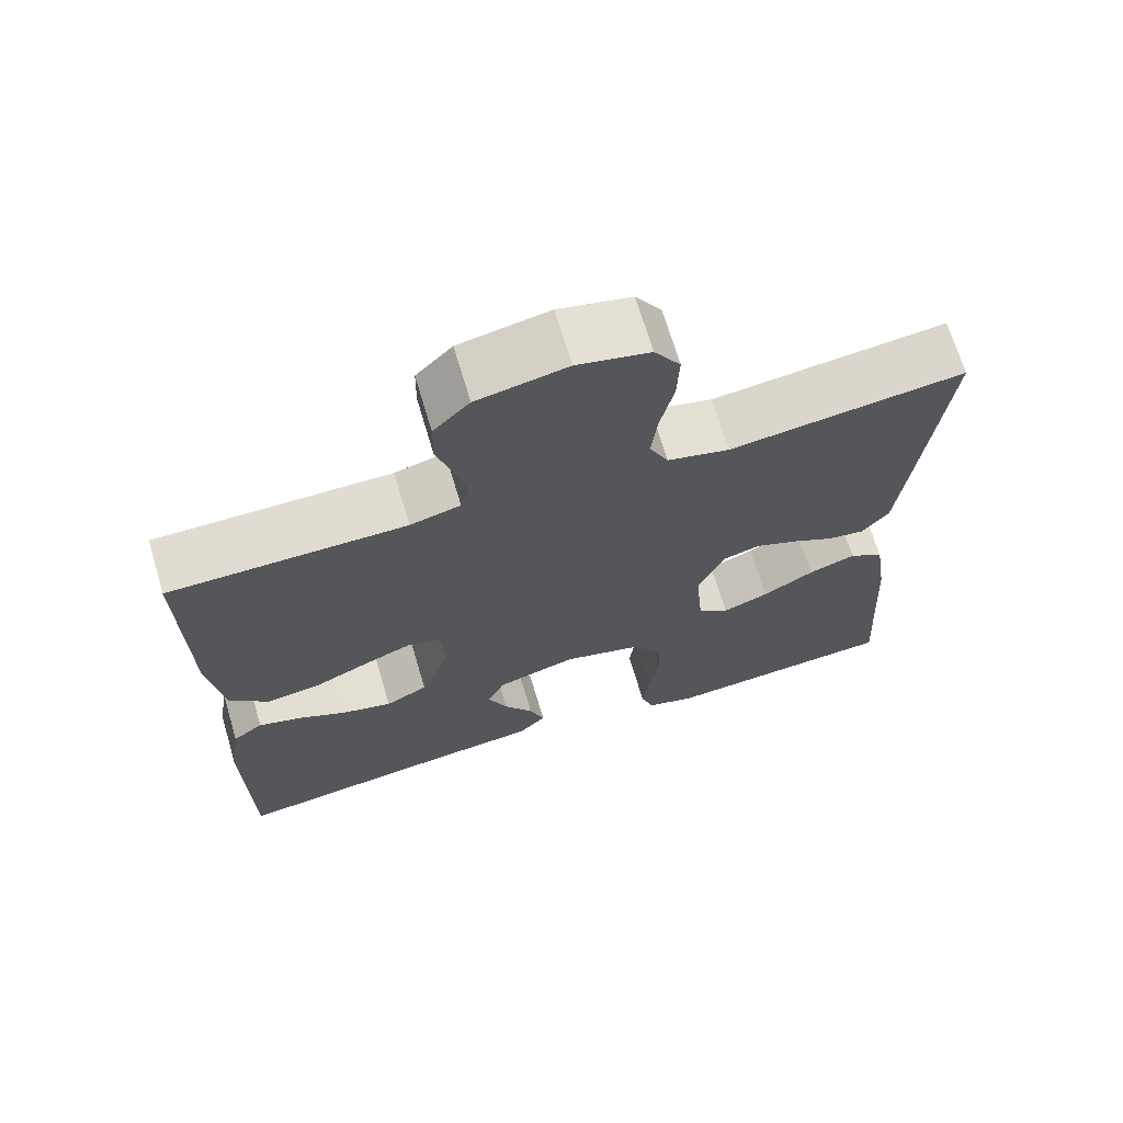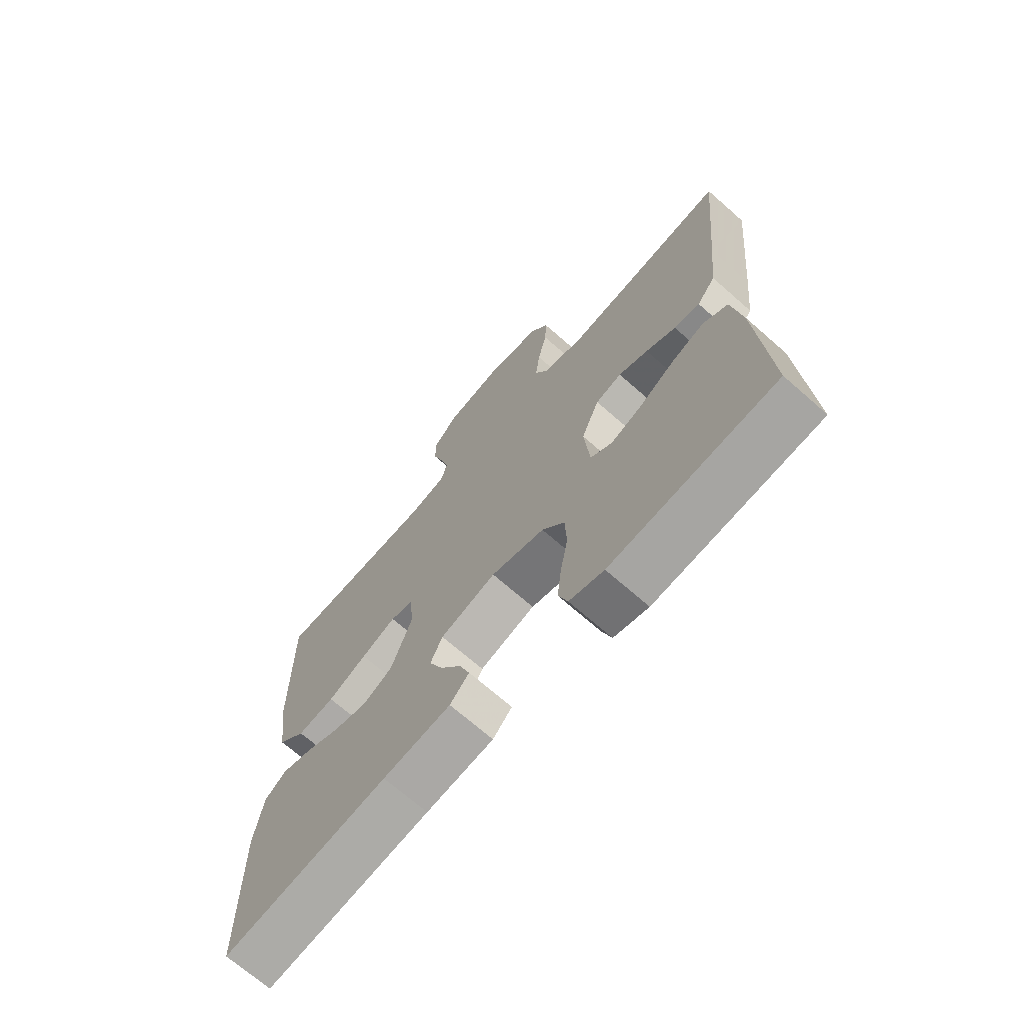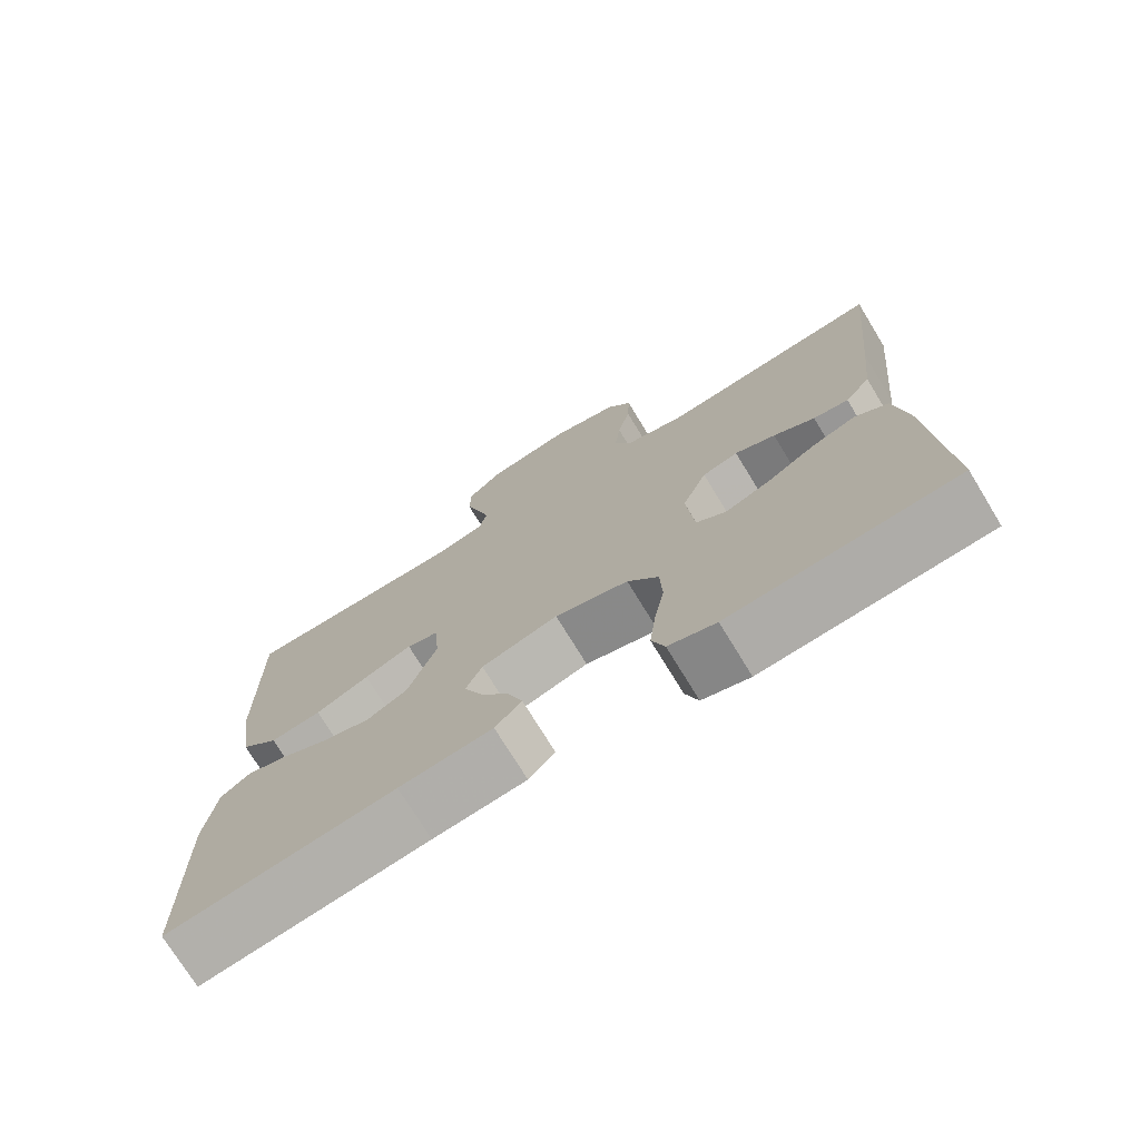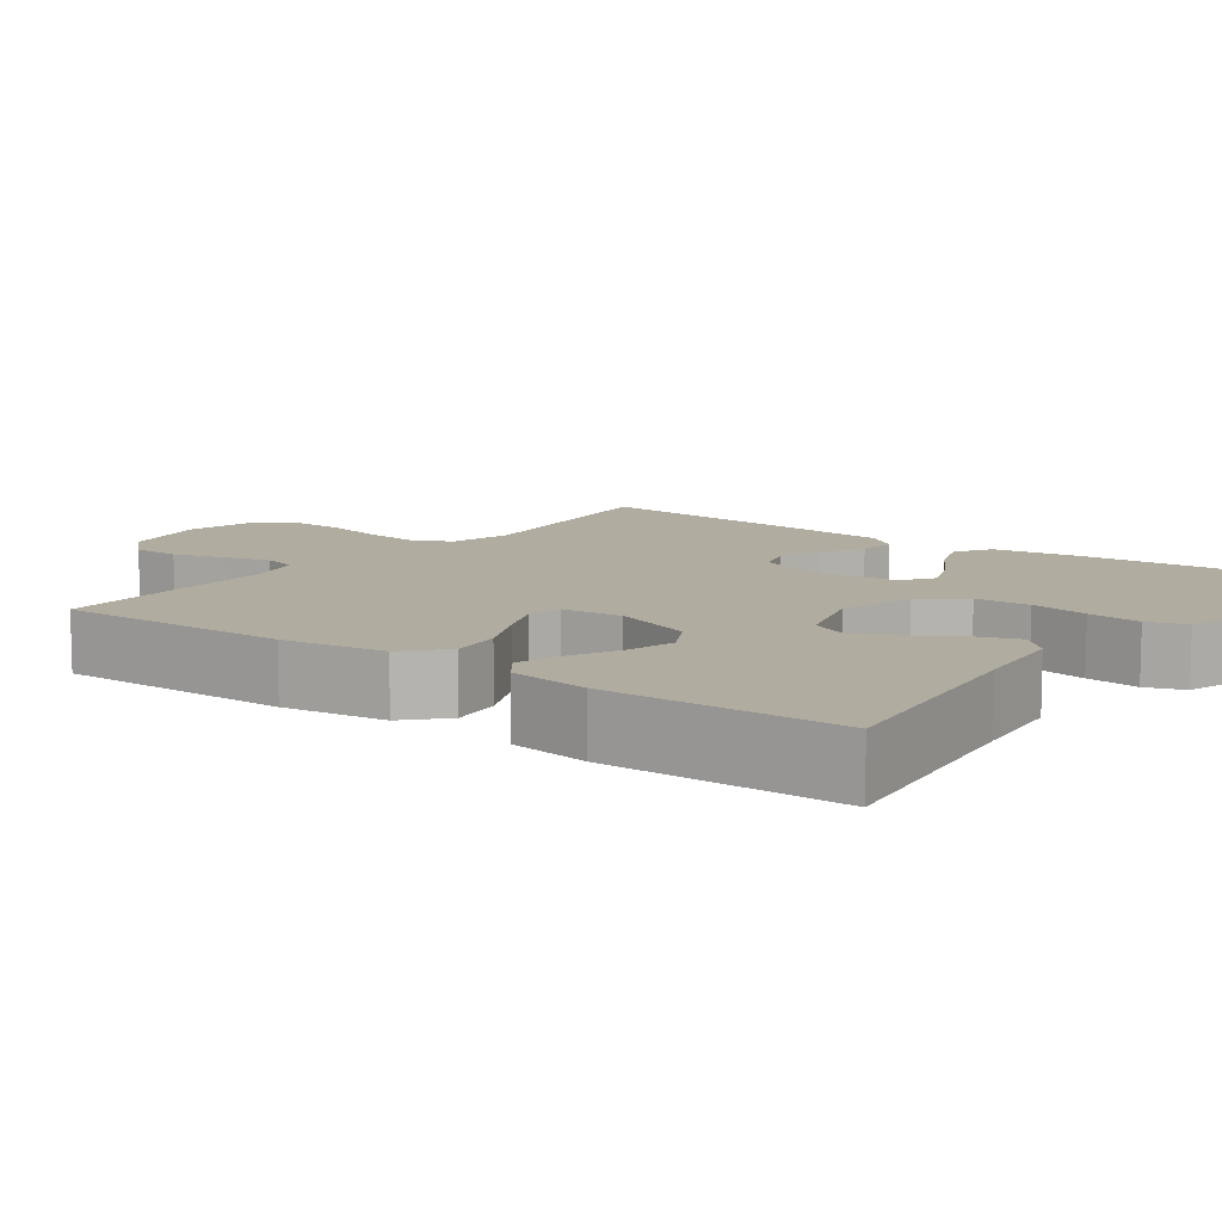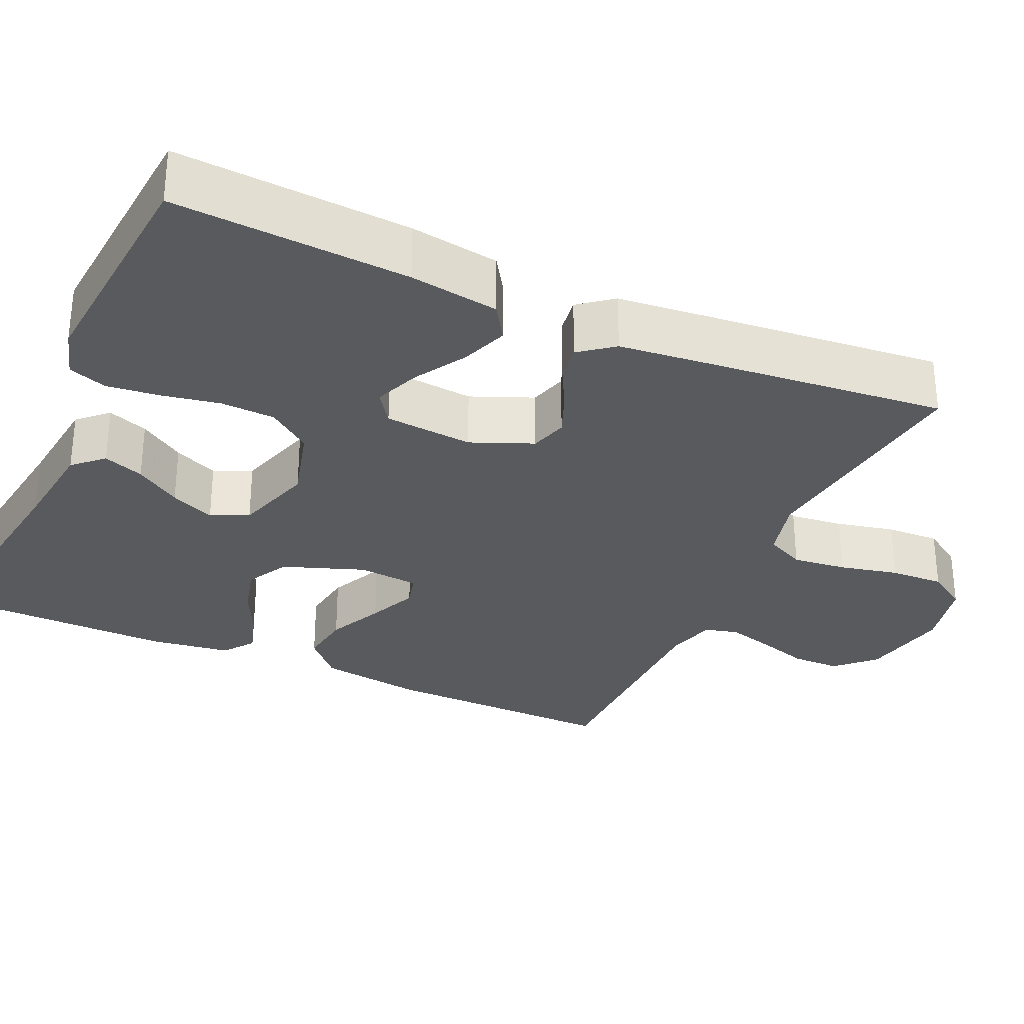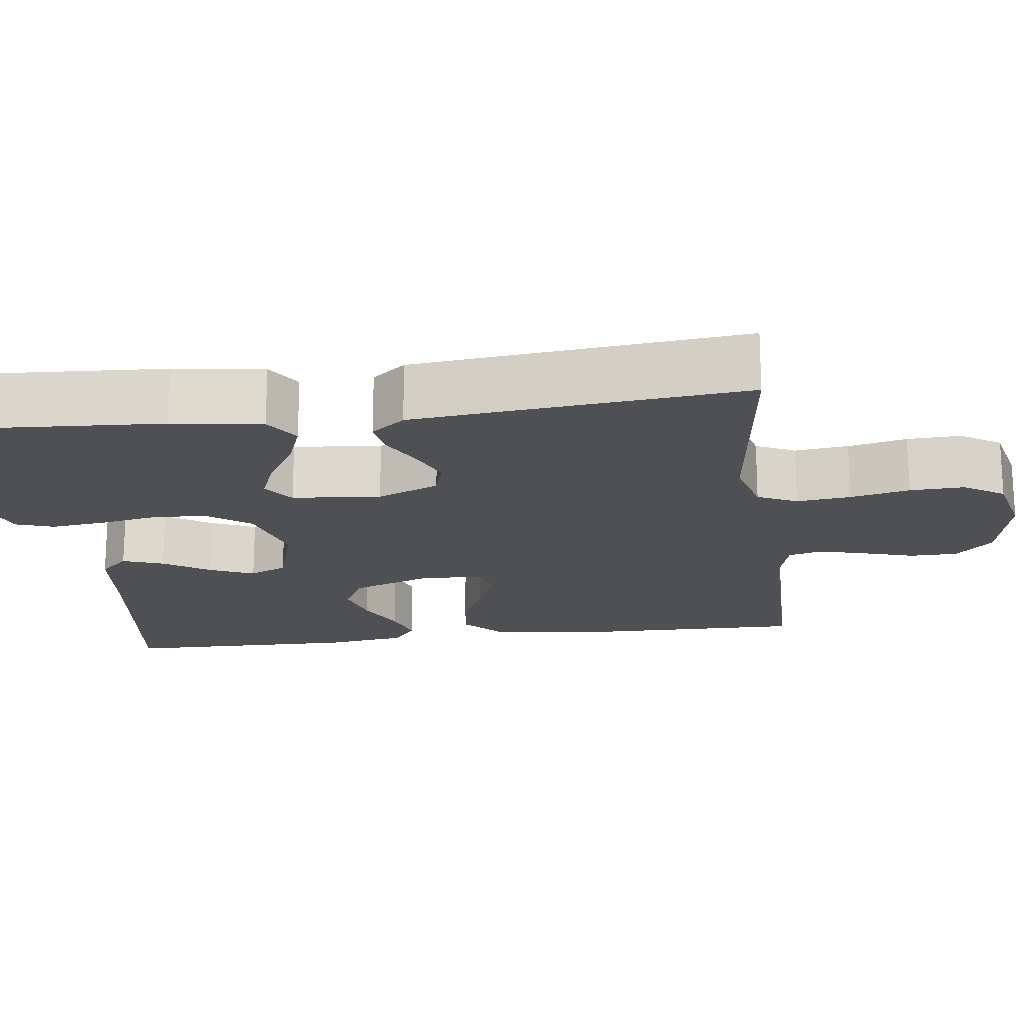
<metadata>
{"format":"obj","ext":"obj","renderer":"f3d","projection":"perspective","resolution":1024,"background":"white","views":[{"elev":69.0,"azim":163.4,"up":"+Z"},{"elev":-69.9,"azim":-131.3,"up":"+Z"},{"elev":-74.1,"azim":-148.6,"up":"+Z"},{"elev":10.0,"azim":126.7,"up":"+Y"},{"elev":-30.7,"azim":-114.5,"up":"+Y"},{"elev":-18.5,"azim":-82.5,"up":"+Y"}]}
</metadata>
<code>
v 0.5 0.07 0.5
v 0.496 0.07 0.2
v 0.477 0.07 0.067
v 0.427 0.07 0.02
v 0.36 0.07 0.029
v 0.289 0.07 0.062
v 0.226 0.07 0.089
v 0.184 0.07 0.078
v 0.177 0.07 0
v 0.215 0.07 -0.104
v 0.269 0.07 -0.133
v 0.332 0.07 -0.116
v 0.395 0.07 -0.085
v 0.45 0.07 -0.068
v 0.489 0.07 -0.097
v 0.504 0.07 -0.2
v 0.5 0.07 -0.5
v 0.2 0.07 -0.459
v 0.077 0.07 -0.445
v 0.042 0.07 -0.408
v 0.061 0.07 -0.356
v 0.099 0.07 -0.298
v 0.124 0.07 -0.241
v 0.102 0.07 -0.193
v 0 0.07 -0.162
v -0.098 0.07 -0.189
v -0.139 0.07 -0.244
v -0.142 0.07 -0.314
v -0.128 0.07 -0.388
v -0.12 0.07 -0.456
v -0.137 0.07 -0.505
v -0.2 0.07 -0.524
v -0.5 0.07 -0.5
v -0.482 0.07 -0.2
v -0.465 0.07 -0.086
v -0.42 0.07 -0.057
v -0.36 0.07 -0.079
v -0.295 0.07 -0.118
v -0.236 0.07 -0.141
v -0.196 0.07 -0.113
v -0.186 0.07 0
v -0.219 0.07 0.079
v -0.267 0.07 0.093
v -0.321 0.07 0.071
v -0.376 0.07 0.042
v -0.423 0.07 0.035
v -0.457 0.07 0.078
v -0.47 0.07 0.2
v -0.5 0.07 0.5
v -0.2 0.07 0.463
v -0.121 0.07 0.483
v -0.097 0.07 0.533
v -0.105 0.07 0.602
v -0.122 0.07 0.677
v -0.125 0.07 0.746
v -0.092 0.07 0.797
v 0 0.07 0.818
v 0.114 0.07 0.795
v 0.16 0.07 0.748
v 0.161 0.07 0.687
v 0.141 0.07 0.621
v 0.125 0.07 0.562
v 0.136 0.07 0.519
v 0.2 0.07 0.502
v 0.5 0 0.5
v 0.496 0 0.2
v 0.477 0 0.067
v 0.427 0 0.02
v 0.36 0 0.029
v 0.289 0 0.062
v 0.226 0 0.089
v 0.184 0 0.078
v 0.177 0 0
v 0.215 0 -0.104
v 0.269 0 -0.133
v 0.332 0 -0.116
v 0.395 0 -0.085
v 0.45 0 -0.068
v 0.489 0 -0.097
v 0.504 0 -0.2
v 0.5 0 -0.5
v 0.2 0 -0.459
v 0.077 0 -0.445
v 0.042 0 -0.408
v 0.061 0 -0.356
v 0.099 0 -0.298
v 0.124 0 -0.241
v 0.102 0 -0.193
v 0 0 -0.162
v -0.098 0 -0.189
v -0.139 0 -0.244
v -0.142 0 -0.314
v -0.128 0 -0.388
v -0.12 0 -0.456
v -0.137 0 -0.505
v -0.2 0 -0.524
v -0.5 0 -0.5
v -0.482 0 -0.2
v -0.465 0 -0.086
v -0.42 0 -0.057
v -0.36 0 -0.079
v -0.295 0 -0.118
v -0.236 0 -0.141
v -0.196 0 -0.113
v -0.186 0 0
v -0.219 0 0.079
v -0.267 0 0.093
v -0.321 0 0.071
v -0.376 0 0.042
v -0.423 0 0.035
v -0.457 0 0.078
v -0.47 0 0.2
v -0.5 0 0.5
v -0.2 0 0.463
v -0.121 0 0.483
v -0.097 0 0.533
v -0.105 0 0.602
v -0.122 0 0.677
v -0.125 0 0.746
v -0.092 0 0.797
v 0 0 0.818
v 0.114 0 0.795
v 0.16 0 0.748
v 0.161 0 0.687
v 0.141 0 0.621
v 0.125 0 0.562
v 0.136 0 0.519
v 0.2 0 0.502
f 59 60 61
f 58 59 61
f 57 58 61
f 56 57 61
f 55 56 61
f 54 55 61
f 53 54 61
f 52 53 61 62
f 51 52 62 63
f 48 49 50
f 47 48 50
f 46 47 50
f 45 46 50
f 44 45 50
f 51 63 64
f 50 51 64
f 44 50 64
f 43 44 64
f 36 37 38
f 35 36 38
f 34 35 38
f 33 34 38
f 32 33 38
f 31 32 38
f 30 31 38
f 29 30 38
f 28 29 38
f 27 28 38 39
f 26 27 39 40
f 20 21 22
f 19 20 22
f 18 19 22
f 18 22 23
f 17 18 23
f 16 17 23
f 15 16 23
f 14 15 23
f 13 14 23
f 12 13 23
f 11 12 23 24
f 4 5 6
f 3 4 6
f 2 3 6
f 1 2 6
f 64 1 6
f 64 6 7
f 64 7 8
f 43 64 8
f 42 43 8
f 41 42 8 9
f 40 41 9
f 26 40 9
f 25 26 9
f 10 11 24 25
f 9 10 25
f 125 124 123
f 125 123 122
f 125 122 121
f 125 121 120
f 125 120 119
f 125 119 118
f 125 118 117
f 126 125 117 116
f 127 126 116 115
f 114 113 112
f 114 112 111
f 114 111 110
f 114 110 109
f 114 109 108
f 128 127 115
f 128 115 114
f 128 114 108
f 128 108 107
f 102 101 100
f 102 100 99
f 102 99 98
f 102 98 97
f 102 97 96
f 102 96 95
f 102 95 94
f 102 94 93
f 102 93 92
f 103 102 92 91
f 104 103 91 90
f 86 85 84
f 86 84 83
f 86 83 82
f 87 86 82
f 87 82 81
f 87 81 80
f 87 80 79
f 87 79 78
f 87 78 77
f 87 77 76
f 88 87 76 75
f 70 69 68
f 70 68 67
f 70 67 66
f 70 66 65
f 70 65 128
f 71 70 128
f 72 71 128
f 72 128 107
f 72 107 106
f 73 72 106 105
f 73 105 104
f 73 104 90
f 73 90 89
f 89 88 75 74
f 89 74 73
f 1 65 66 2
f 2 66 67 3
f 3 67 68 4
f 4 68 69 5
f 5 69 70 6
f 6 70 71 7
f 7 71 72 8
f 8 72 73 9
f 9 73 74 10
f 10 74 75 11
f 11 75 76 12
f 12 76 77 13
f 13 77 78 14
f 14 78 79 15
f 15 79 80 16
f 16 80 81 17
f 17 81 82 18
f 18 82 83 19
f 19 83 84 20
f 20 84 85 21
f 21 85 86 22
f 22 86 87 23
f 23 87 88 24
f 24 88 89 25
f 25 89 90 26
f 26 90 91 27
f 27 91 92 28
f 28 92 93 29
f 29 93 94 30
f 30 94 95 31
f 31 95 96 32
f 32 96 97 33
f 33 97 98 34
f 34 98 99 35
f 35 99 100 36
f 36 100 101 37
f 37 101 102 38
f 38 102 103 39
f 39 103 104 40
f 40 104 105 41
f 41 105 106 42
f 42 106 107 43
f 43 107 108 44
f 44 108 109 45
f 45 109 110 46
f 46 110 111 47
f 47 111 112 48
f 48 112 113 49
f 49 113 114 50
f 50 114 115 51
f 51 115 116 52
f 52 116 117 53
f 53 117 118 54
f 54 118 119 55
f 55 119 120 56
f 56 120 121 57
f 57 121 122 58
f 58 122 123 59
f 59 123 124 60
f 60 124 125 61
f 61 125 126 62
f 62 126 127 63
f 63 127 128 64
f 64 128 65 1

</code>
